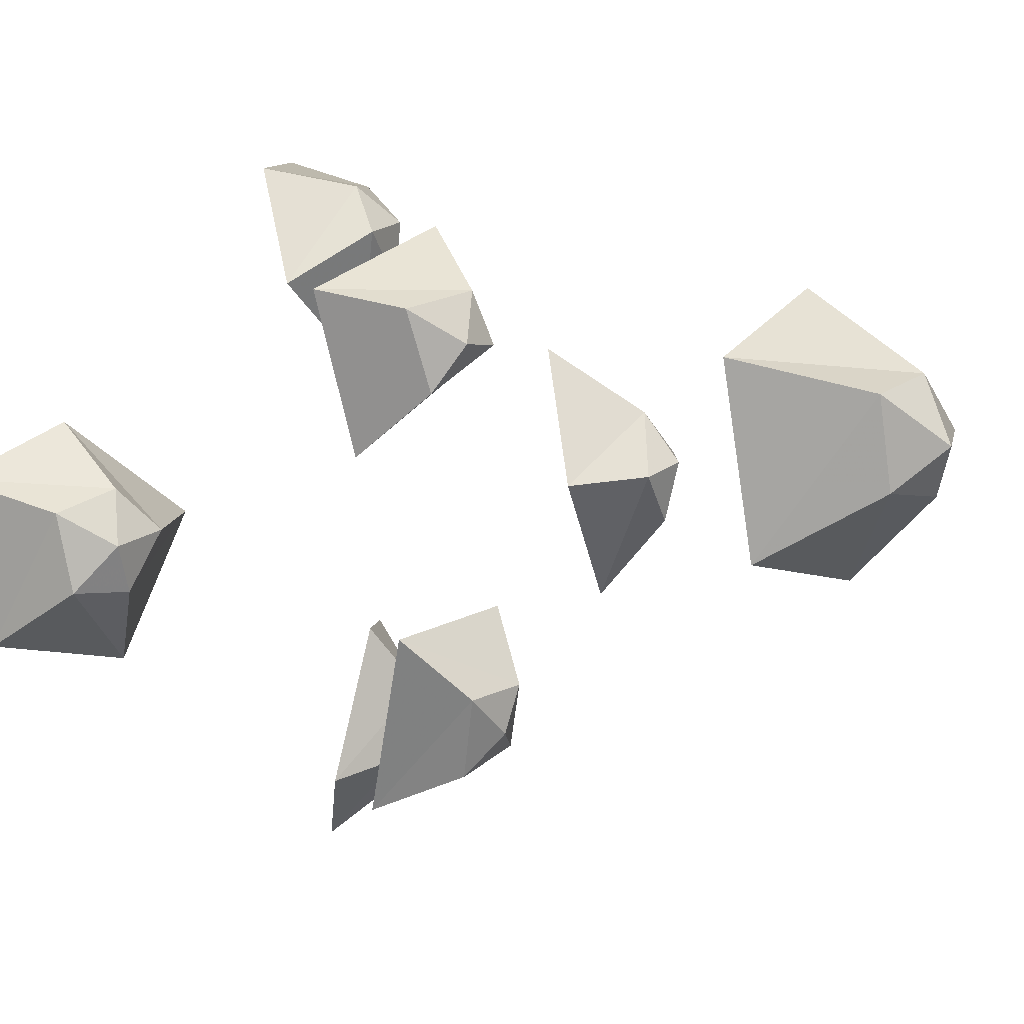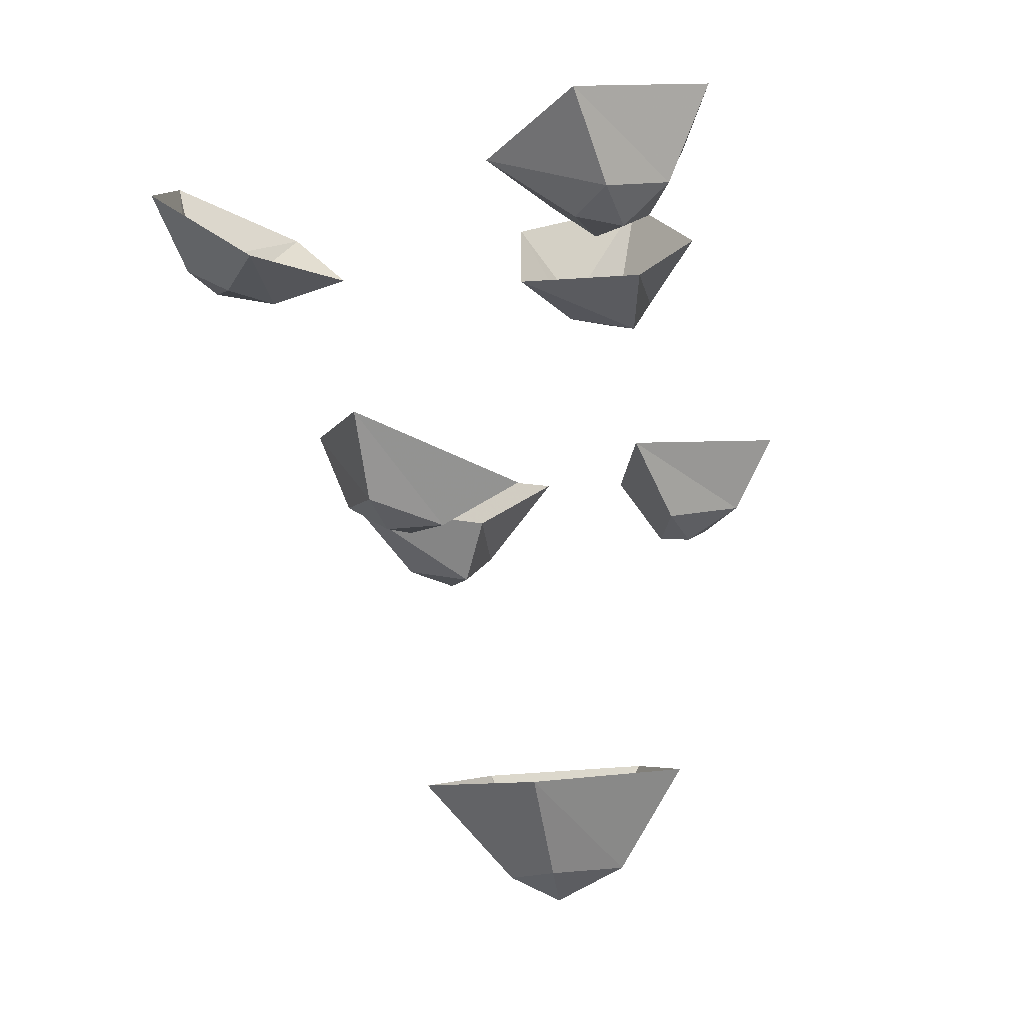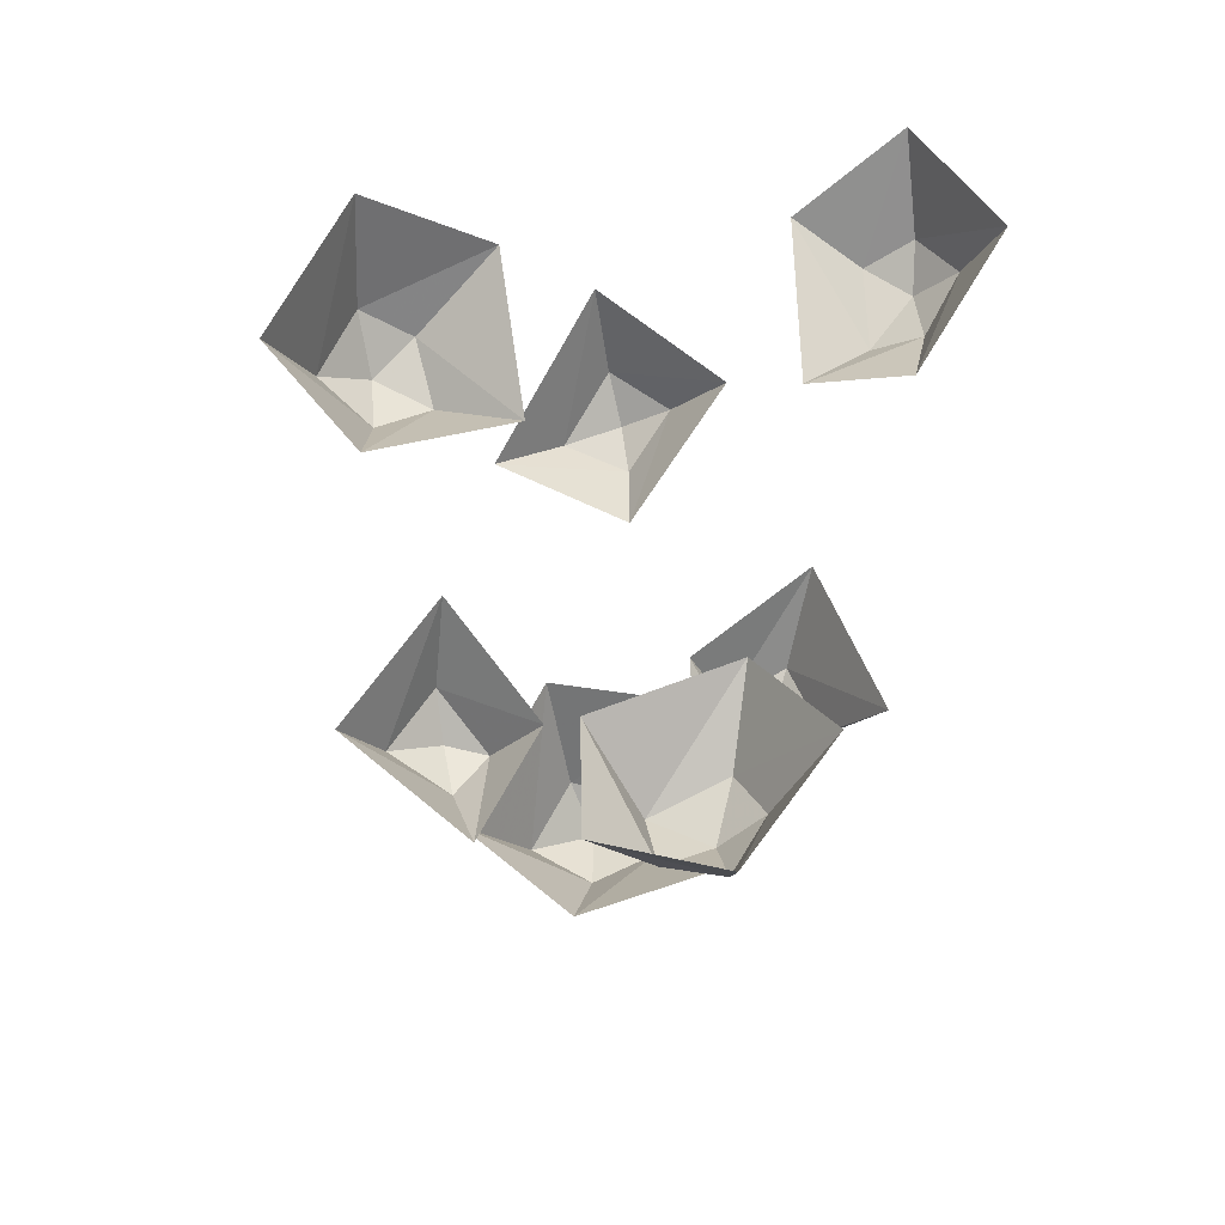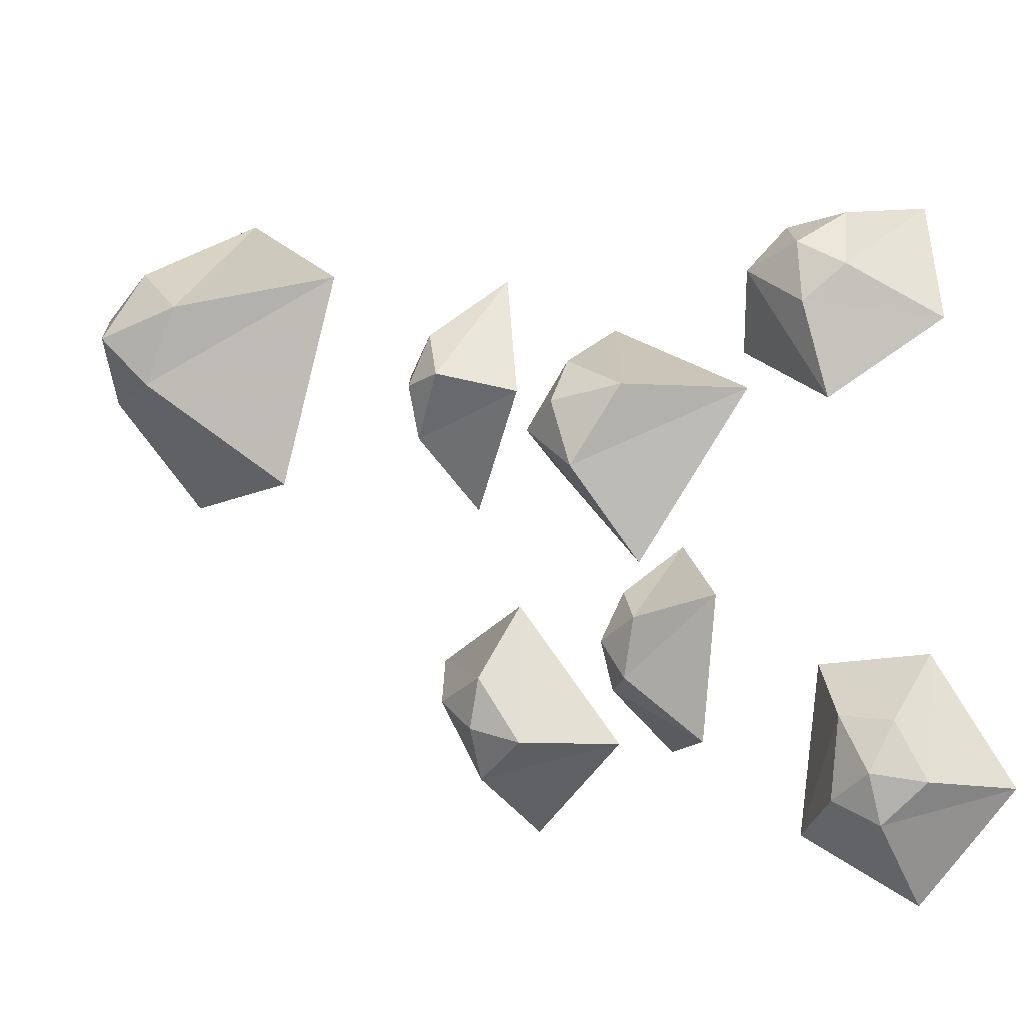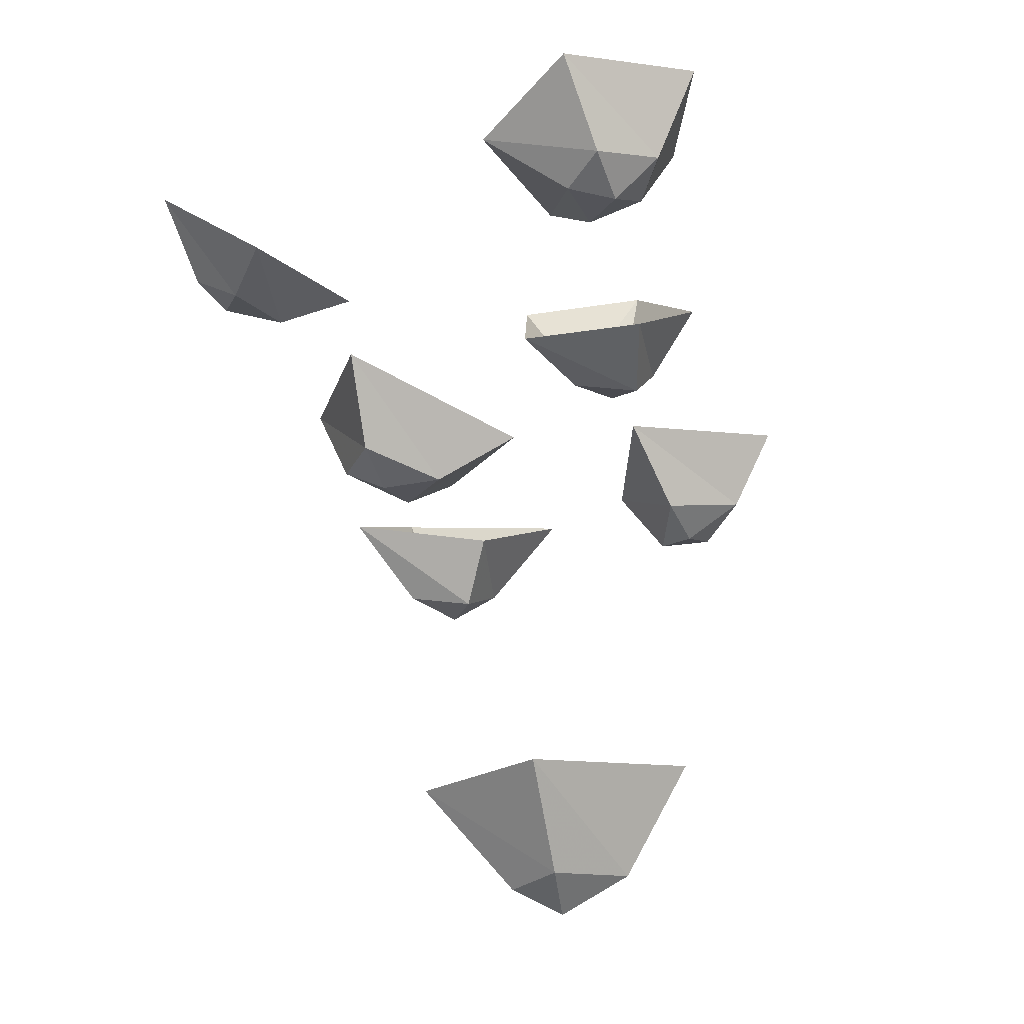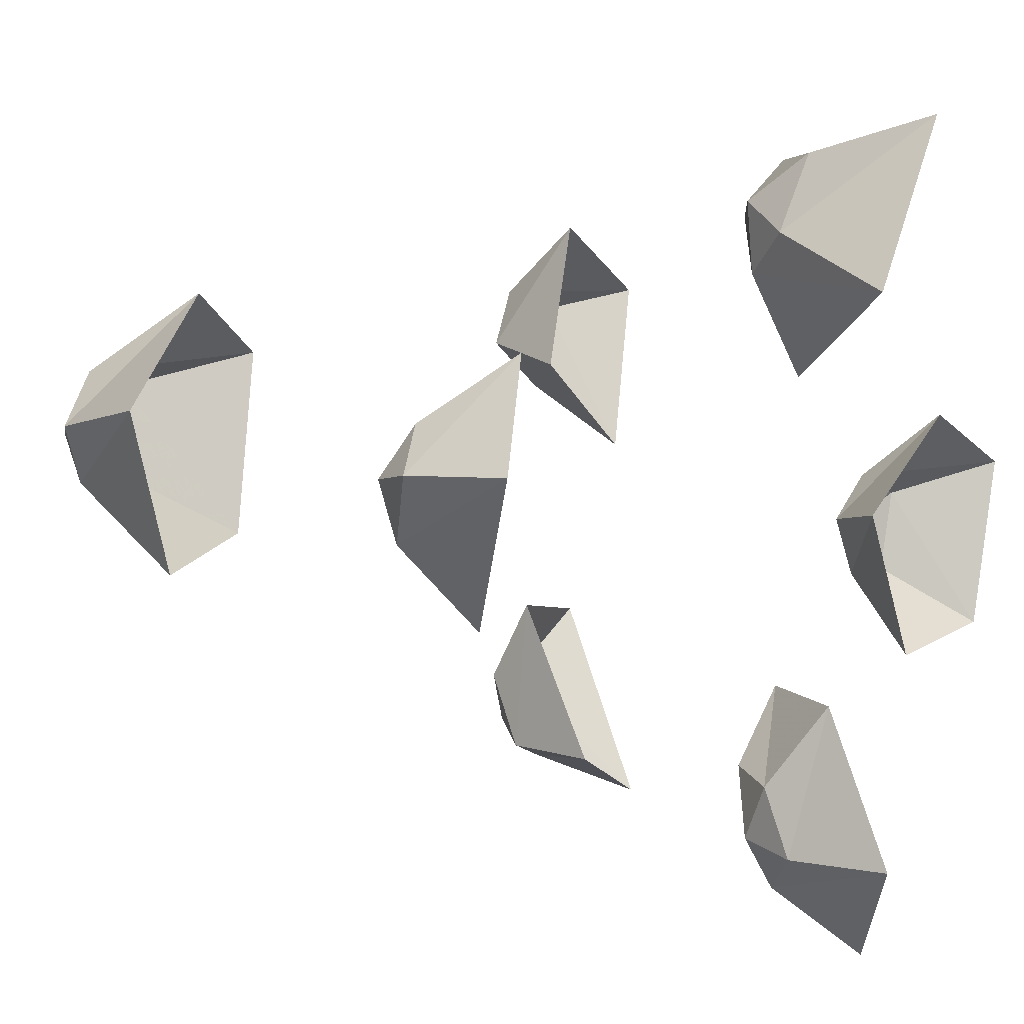
<metadata>
{"format":"obj","ext":"obj","renderer":"f3d","projection":"perspective","resolution":1024,"background":"white","views":[{"elev":2.6,"azim":-57.7,"up":"+Z"},{"elev":0.1,"azim":-130.0,"up":"+Y"},{"elev":65.4,"azim":13.5,"up":"+Y"},{"elev":-17.7,"azim":51.1,"up":"+Z"},{"elev":-15.5,"azim":-128.6,"up":"+Y"},{"elev":6.1,"azim":101.0,"up":"+Z"}]}
</metadata>
<code>
v 0.1172 -1.422 -0.05469
v -0.03125 -1.328 -0.04688
v -0.03906 -1.328 -0.1094
v 0.1172 -1.422 -0.1016
v 0.125 -1.547 -0.1484
v 0.1328 -1.5 -0.03906
v 0.1641 -1.398 -0.04688
v 0.1094 -1.32 -0.07812
v 0 -1.281 -0.07031
v -0.1406 -1.281 -0.05469
v -0.1406 -1.273 -0.1172
v 0.1406 -1.453 -0.1328
v 0.2109 -1.555 -0.1328
v 0.1875 -1.75 -0.1094
v 0.1172 -1.742 -0.1172
v 0.1172 -1.75 -0.01562
v 0.2188 -1.516 -0.03906
v 0.1562 -1.477 -0.01562
v 0.2109 -1.422 0.1484
v 0.25 -1.352 0.1016
v 0.2656 -1.422 0.1562
v 0.2031 -1.461 -0.03906
v 0.1953 -1.445 -0.1172
v 0.2188 -1.344 -0.1328
v 0.2266 -1.312 -0.03906
v 0.1328 -1.305 -0.03906
v 0.125 -1.344 -0.1484
v 0.1641 -1.383 -0.125
v 0.2422 -1.398 -0.2734
v 0.2812 -1.398 -0.25
v 0.1875 -1.742 -0.01562
v 0.1797 -1.836 -0.02344
v 0.1719 -1.844 -0.09375
v 0.1484 -1.758 -0.1172
v 0.1172 -1.844 -0.1016
v 0.1172 -1.836 -0.02344
v 0.1016 -2.047 -0.07031
v 0.1094 -2.008 0.007812
v -0.007812 -1.836 0.1172
v 0.1484 -1.766 -0.02344
v 0.1172 -1.742 -0.01562
v -0.1094 -1.25 -0.07812
v -0.2656 -1.227 -0.07031
v 0.3984 -1.352 0.4688
v 0.3125 -1.344 0.2578
v 0.2734 -1.383 0.2578
v 0.3438 -1.383 0.2578
v -0.03906 -1.852 0.2109
v -0.09375 -1.82 0.2109
v -0.1406 -1.875 0.2812
v -0.07031 -1.852 0.2109
v 0.04688 -1.828 0.1172
v 0.01562 -1.789 0.125
v 0.01562 -1.852 -0.3281
v 0.0625 -1.859 -0.3359
v 0.1328 -1.828 -0.2109
v 0.0625 -1.836 -0.2109
v 0.1016 -1.781 -0.2109
v 0.03906 -1.812 -0.3359
v 0.01562 -1.883 -0.3984
v 0.3281 -1.961 -0.007812
v 0.3281 -1.938 0.01562
v 0.4141 -1.961 0.03906
v 0.3281 -1.961 0.03906
v 0.2578 -1.977 -0.03125
v 0.2578 -1.945 0.007812
v 0.1562 -2.07 -0.03906
v 0.1641 -1.969 0
v 0.2578 -1.977 0.02344
v 0.1562 -2.031 0.01562
v 0.1328 -2.547 0.1172
v 0.125 -2.586 0.09375
v 0.1562 -2 -0.05469
v 0.09375 -2.539 0.1094
v 0.3359 -1.344 -0.3672
v 0.3906 -1.32 -0.3516
v 0.4766 -1.312 -0.4844
v 0.3672 -1.352 -0.3672
v 0.3047 -1.352 -0.2422
v 0.09375 -0.9922 -0.1094
v 0.1875 -0.9688 -0.09375
v 0.1953 -0.9922 0
v 0.1016 -1.016 -0.007812
v 0.04688 -0.5469 0.04688
v 0.03906 -0.5156 -0.07812
v 0.1562 -0.5156 -0.07812
v 0.1641 -0.5391 0.04688
v 0.07812 0 0.1016
v -0.0625 0 0.08594
v -0.0625 0 -0.05469
v 0.07031 0 -0.04688
v 0.09375 -2.578 0.07812
v 0.1641 -1.977 0
v 0.3828 -1.461 -0.5
v 0.4688 -1.461 -0.4688
v 0.4219 -1.477 -0.3672
v 0.2578 -1.406 -0.5312
v 0.4062 -1.289 -0.6562
v 0.4531 -1.422 -0.5469
v 0.5312 -1.391 -0.4844
v 0.5 -1.43 -0.3828
v 0.3359 -1.43 -0.2578
v 0.5859 -1.242 -0.4844
v 0.5 -1.336 -0.2578
v 0.3672 -1.469 0.375
v 0.3672 -1.477 0.4844
v 0.2578 -1.492 0.4609
v 0.3516 -1.398 0.2188
v 0.5078 -1.266 0.3516
v 0.4297 -1.422 0.4375
v 0.3984 -1.383 0.5547
v 0.2969 -1.43 0.5469
v 0.1406 -1.391 0.3672
v 0.4141 -1.195 0.6094
v 0.1953 -1.297 0.5781
v -0.3281 -1.305 -0.1562
v -0.2891 -1.367 -0.07812
v -0.3516 -1.289 -0.02344
v -0.3438 -1.141 -0.25
v -0.1406 -1.25 -0.2812
v -0.2422 -1.352 -0.1562
v -0.1875 -1.375 -0.05469
v -0.2578 -1.336 0.01562
v -0.3984 -1.109 0.03125
v -0.03906 -1.305 -0.03125
v -0.2344 -1.203 0.125
v -0.01562 -1.867 -0.4531
v 0.02344 -1.922 -0.3828
v -0.0625 -1.914 -0.3203
v -0.05469 -1.711 -0.5156
v 0.1953 -1.75 -0.4141
v 0.1016 -1.883 -0.4141
v 0.05469 -1.93 -0.3047
v -0.1562 -1.836 -0.2188
v 0.08594 -1.867 -0.1797
v -0.1562 -1.898 0.1719
v -0.125 -1.945 0.25
v -0.2031 -1.883 0.3047
v -0.1641 -1.758 0.07031
v 0.03906 -1.836 0.2188
v -0.04688 -1.945 0.25
v -0.08594 -1.93 0.3359
v -0.2656 -1.75 0.3359
v -0.01562 -1.812 0.4453
v 0.3906 -2.016 -0.04688
v 0.3828 -2.047 0.05469
v 0.3047 -2.031 0.03125
v 0.3984 -1.883 -0.1797
v 0.5703 -1.805 0.07812
v 0.4766 -1.984 0.07031
v 0.3594 -1.992 0.1406
v 0.2344 -1.914 0.01562
v 0.2969 -1.836 0.25
v 0.02344 -2.602 0.02344
v 0.08594 -2.672 0.09375
v -0.01562 -2.602 0.1719
v -0.04688 -2.406 -0.08594
v 0.2344 -2.438 -0.125
v 0.1406 -2.625 0.01562
v 0.2109 -2.625 0.1172
v 0.1094 -2.617 0.2031
v -0.125 -2.398 0.2266
v 0.375 -2.453 0.1562
v 0.1094 -2.422 0.3359
f 1 2 3
f 1 3 4
f 1 4 5
f 1 5 6
f 1 6 7
f 1 7 8
f 1 8 2
f 2 8 9
f 2 9 10
f 2 10 3
f 3 10 11
f 3 11 9
f 3 9 8
f 3 8 4
f 4 8 12
f 4 12 5
f 5 12 13
f 5 13 14
f 5 14 15
f 5 15 6
f 6 15 16
f 6 16 17
f 6 17 18
f 6 18 7
f 7 18 19
f 7 19 20
f 7 20 21
f 7 21 22
f 7 22 23
f 7 23 24
f 7 24 25
f 7 25 26
f 7 26 8
f 8 26 27
f 8 27 12
f 12 27 28
f 12 28 29
f 12 29 30
f 12 30 23
f 12 23 13
f 13 23 17
f 13 17 31
f 13 31 14
f 14 31 32
f 14 32 33
f 14 33 34
f 14 34 15
f 15 34 35
f 15 35 16
f 16 35 36
f 36 35 37
f 36 37 38
f 36 38 32
f 36 32 39
f 36 39 40
f 36 40 41
f 10 42 43
f 10 43 11
f 11 43 42
f 11 42 9
f 9 42 10
f 21 19 18
f 21 18 22
f 22 18 17
f 22 17 23
f 44 45 46
f 44 46 47
f 44 47 45
f 45 47 20
f 45 20 46
f 46 20 19
f 46 19 21
f 46 21 47
f 47 21 20
f 48 49 50
f 48 50 51
f 48 51 39
f 48 39 52
f 48 52 53
f 48 53 49
f 49 53 51
f 49 51 50
f 52 32 40
f 52 40 53
f 53 40 39
f 53 39 51
f 32 52 39
f 54 55 56
f 54 56 57
f 54 57 58
f 54 58 59
f 54 59 60
f 54 60 55
f 55 60 59
f 55 59 58
f 55 58 56
f 56 58 34
f 56 34 33
f 56 33 35
f 56 35 57
f 57 35 34
f 57 34 58
f 61 62 63
f 61 63 64
f 61 64 65
f 61 65 66
f 61 66 62
f 62 66 64
f 62 64 63
f 65 67 68
f 65 68 66
f 66 68 69
f 66 69 64
f 64 69 65
f 65 69 70
f 65 70 67
f 67 70 71
f 67 71 72
f 67 72 37
f 67 37 73
f 67 73 68
f 68 70 69
f 70 68 38
f 70 38 74
f 70 74 71
f 75 76 77
f 75 77 78
f 75 78 30
f 75 30 29
f 75 29 79
f 75 79 76
f 76 79 78
f 76 78 77
f 79 29 28
f 79 28 30
f 79 30 78
f 28 23 30
f 23 28 24
f 24 28 27
f 24 27 80
f 24 80 81
f 24 81 25
f 25 81 82
f 25 82 26
f 26 82 83
f 26 83 27
f 27 83 80
f 80 83 84
f 80 84 85
f 80 85 81
f 81 85 86
f 81 86 82
f 82 86 87
f 82 87 83
f 83 87 84
f 84 87 88
f 84 88 89
f 84 89 85
f 85 89 90
f 85 90 86
f 86 90 91
f 86 91 87
f 87 91 88
f 37 72 92
f 37 92 38
f 38 92 74
f 35 33 73
f 35 73 37
f 32 38 93
f 32 93 33
f 33 93 73
f 17 16 31
f 31 16 40
f 31 40 32
f 94 95 96
f 94 96 97
f 94 97 98
f 94 98 99
f 94 99 95
f 95 99 100
f 95 100 101
f 95 101 96
f 96 101 102
f 96 102 97
f 99 98 103
f 99 103 100
f 100 103 104
f 100 104 101
f 101 104 102
f 105 106 107
f 105 107 108
f 105 108 109
f 105 109 110
f 105 110 106
f 106 110 111
f 106 111 112
f 106 112 107
f 107 112 113
f 107 113 108
f 110 109 114
f 110 114 111
f 111 114 115
f 111 115 112
f 112 115 113
f 116 117 118
f 116 118 119
f 116 119 120
f 116 120 121
f 116 121 117
f 117 121 122
f 117 122 123
f 117 123 118
f 118 123 124
f 118 124 119
f 121 120 125
f 121 125 122
f 122 125 126
f 122 126 123
f 123 126 124
f 127 128 129
f 127 129 130
f 127 130 131
f 127 131 132
f 127 132 128
f 128 132 133
f 128 133 129
f 129 133 134
f 129 134 130
f 133 135 134
f 135 133 132
f 135 132 131
f 136 137 138
f 136 138 139
f 136 139 140
f 136 140 141
f 136 141 137
f 137 141 142
f 137 142 138
f 138 142 143
f 138 143 139
f 142 144 143
f 144 142 141
f 144 141 140
f 145 146 147
f 145 147 148
f 145 148 149
f 145 149 150
f 145 150 146
f 146 150 151
f 146 151 147
f 147 151 152
f 147 152 148
f 151 153 152
f 153 151 150
f 153 150 149
f 154 155 156
f 154 156 157
f 154 157 158
f 154 158 159
f 154 159 155
f 155 159 160
f 155 160 161
f 155 161 156
f 156 161 162
f 156 162 157
f 159 158 163
f 159 163 160
f 160 163 164
f 160 164 161
f 161 164 162

</code>
